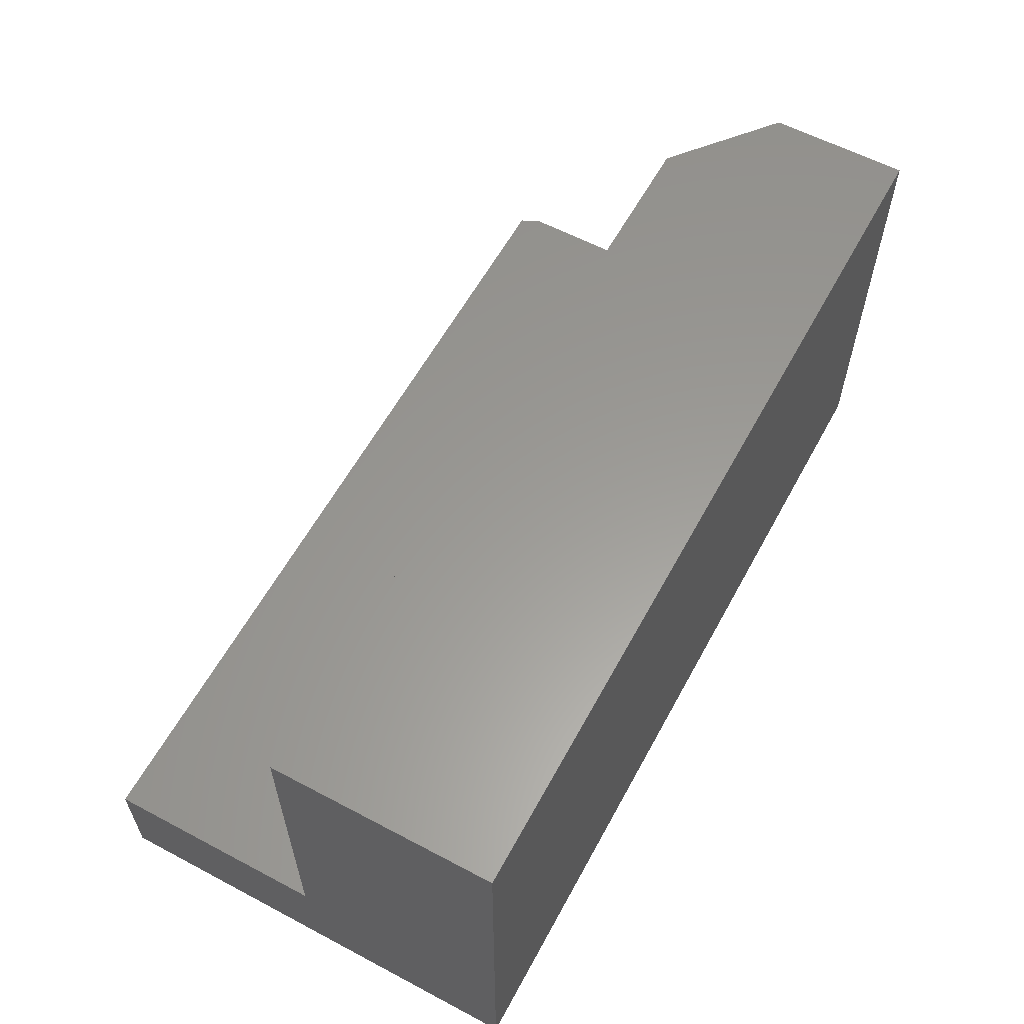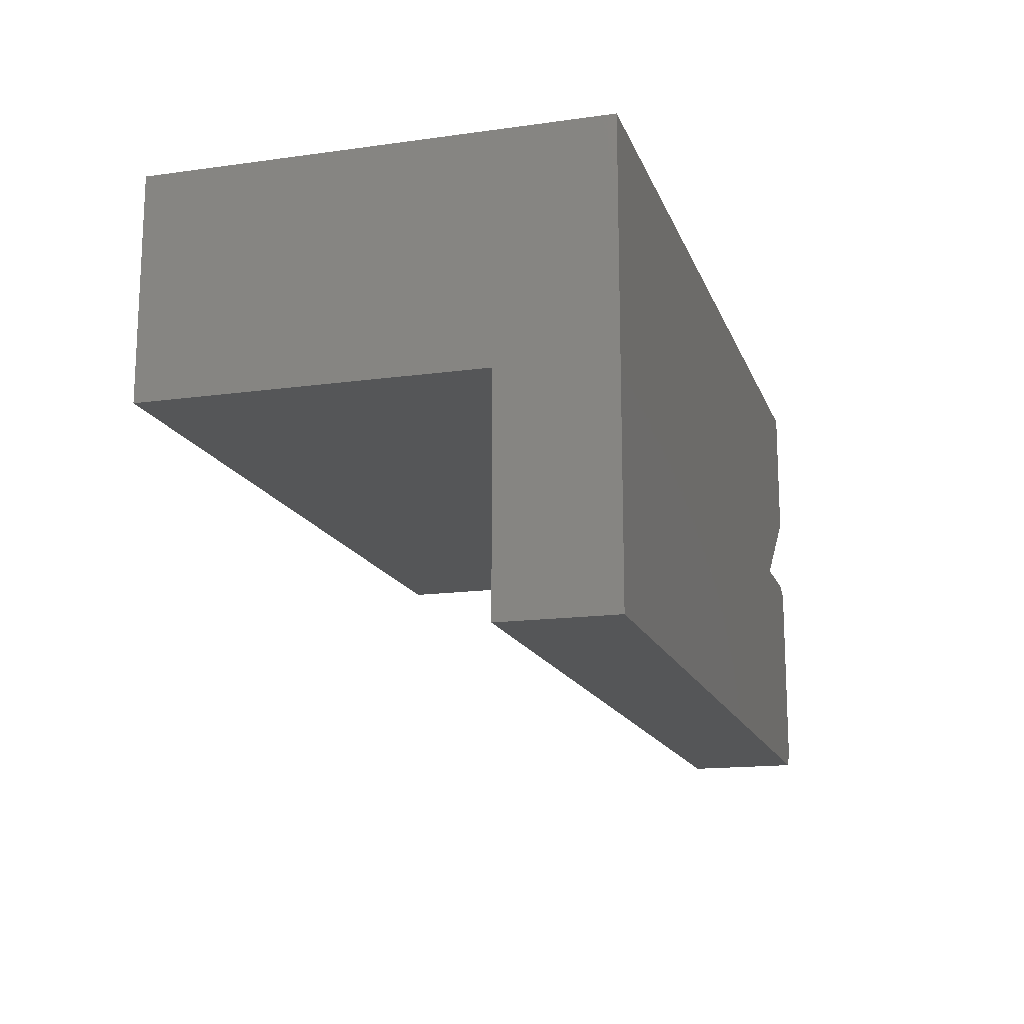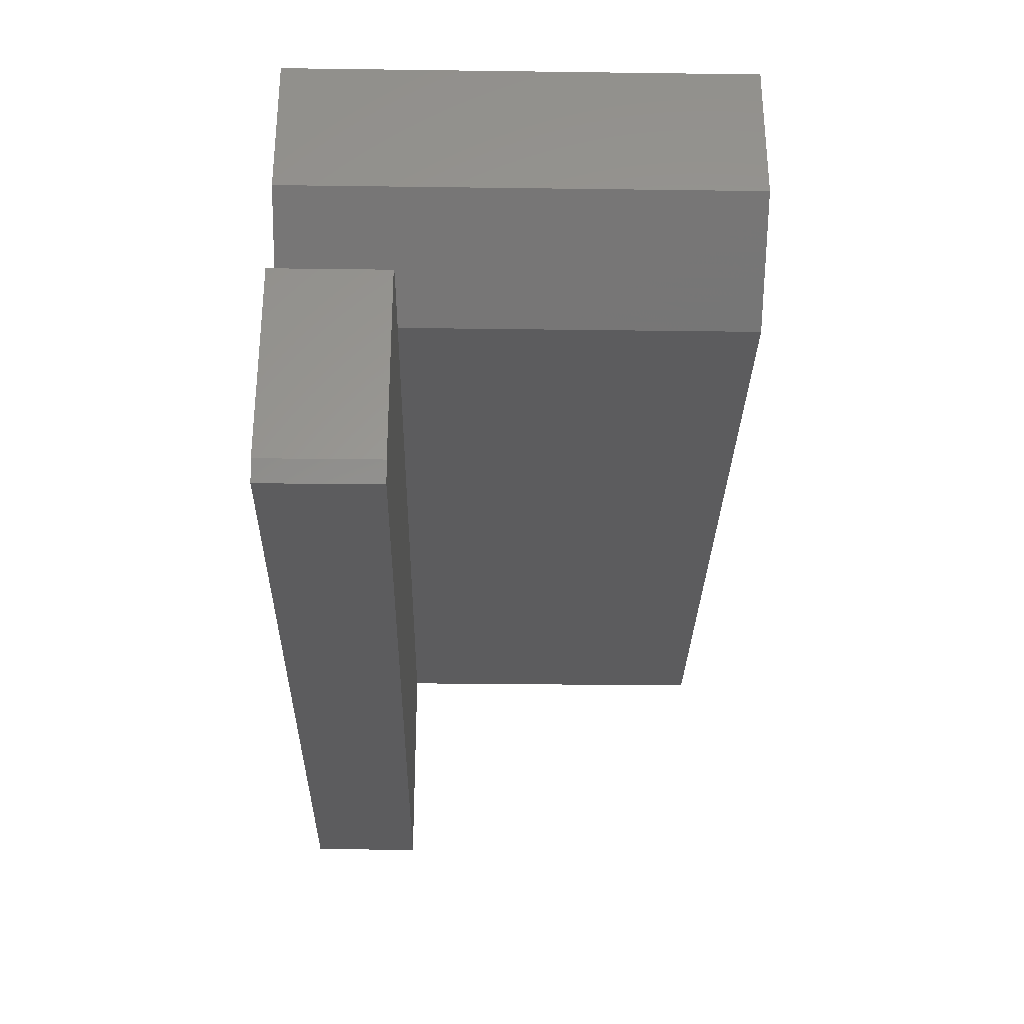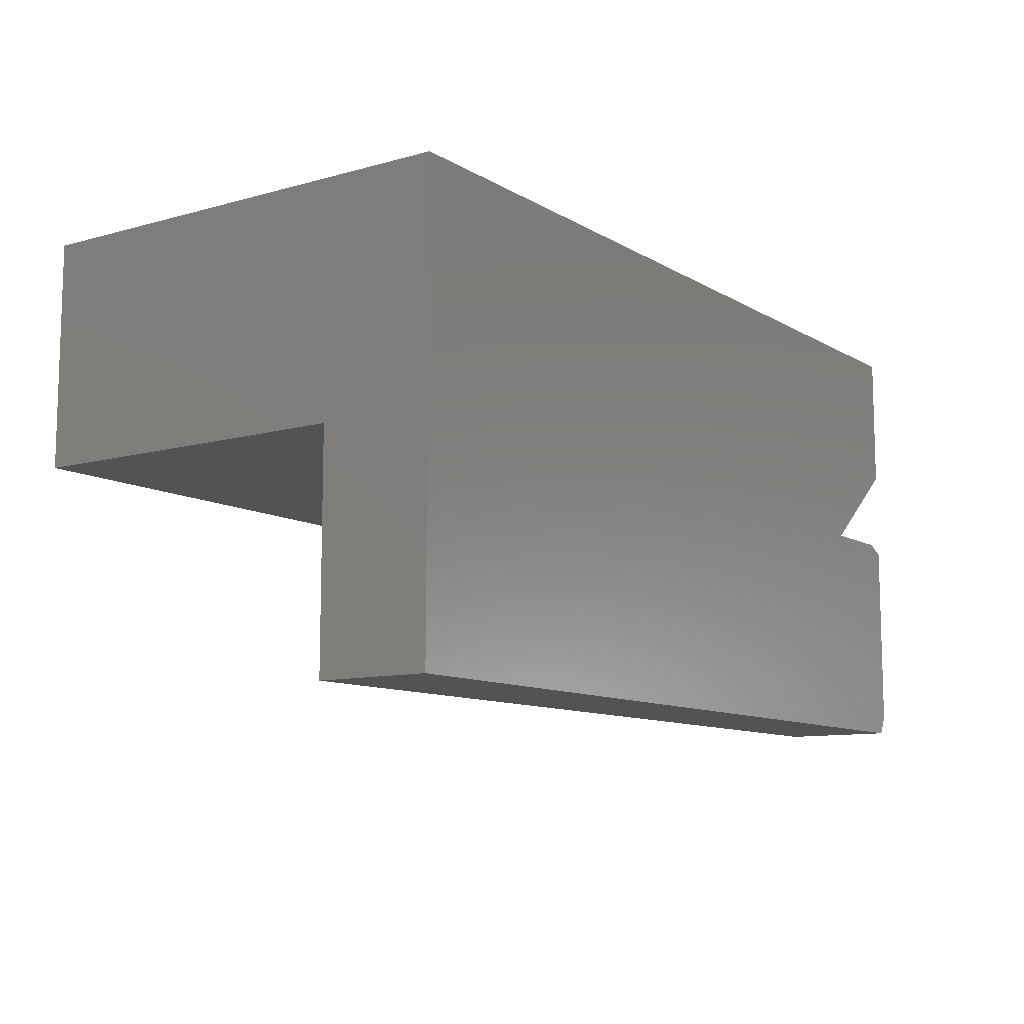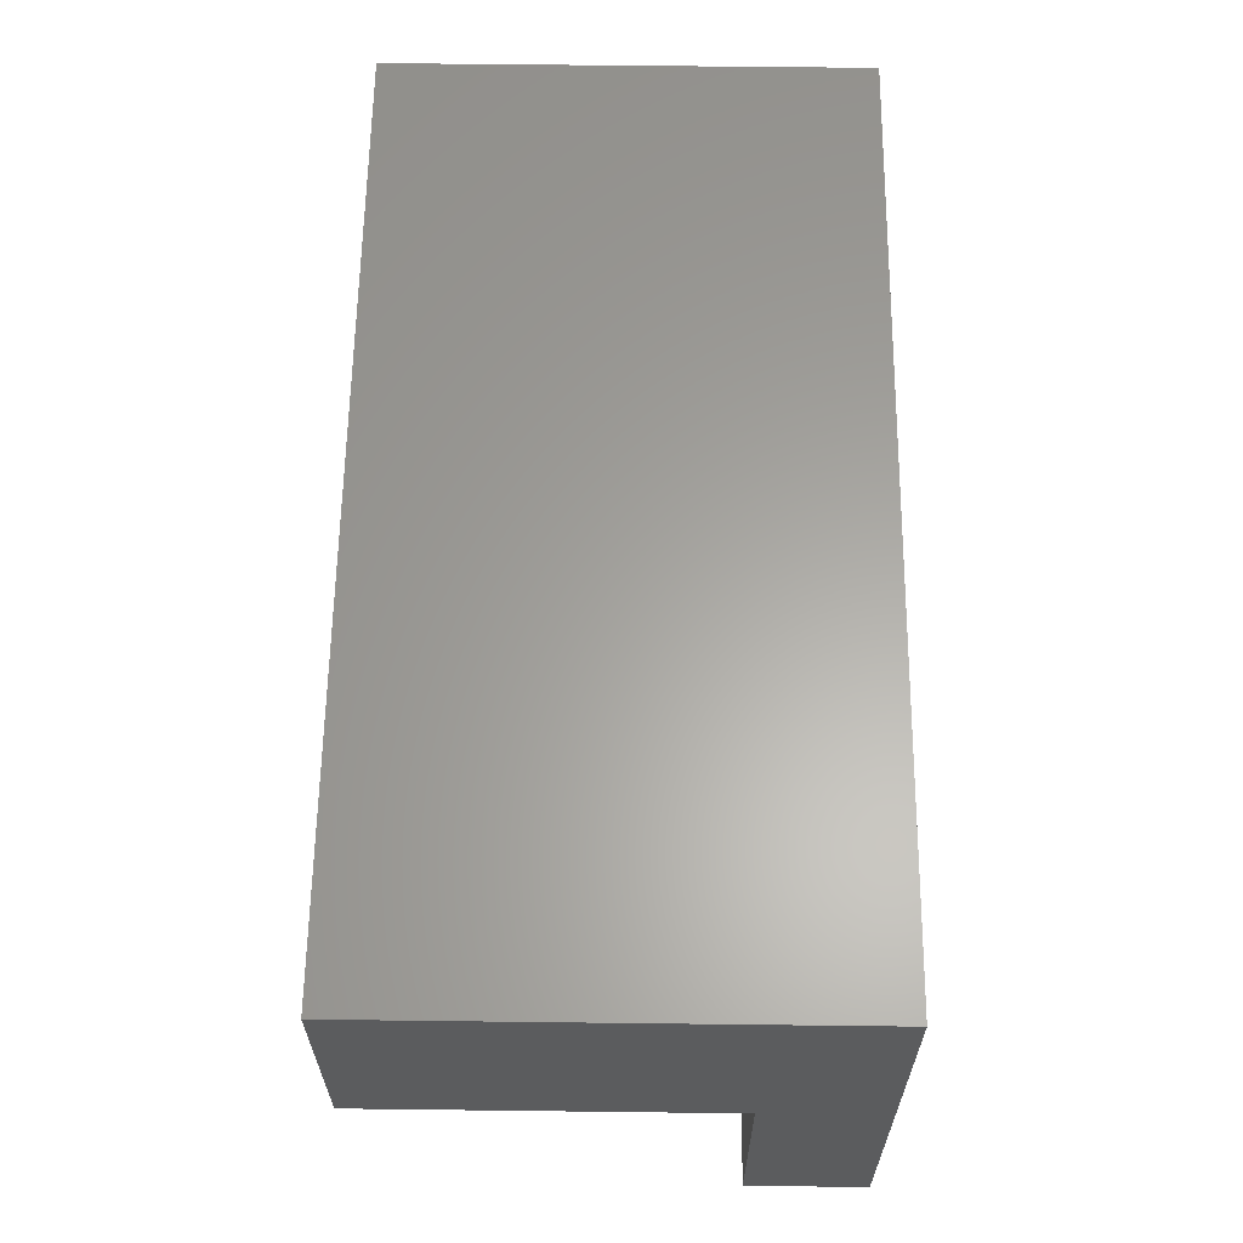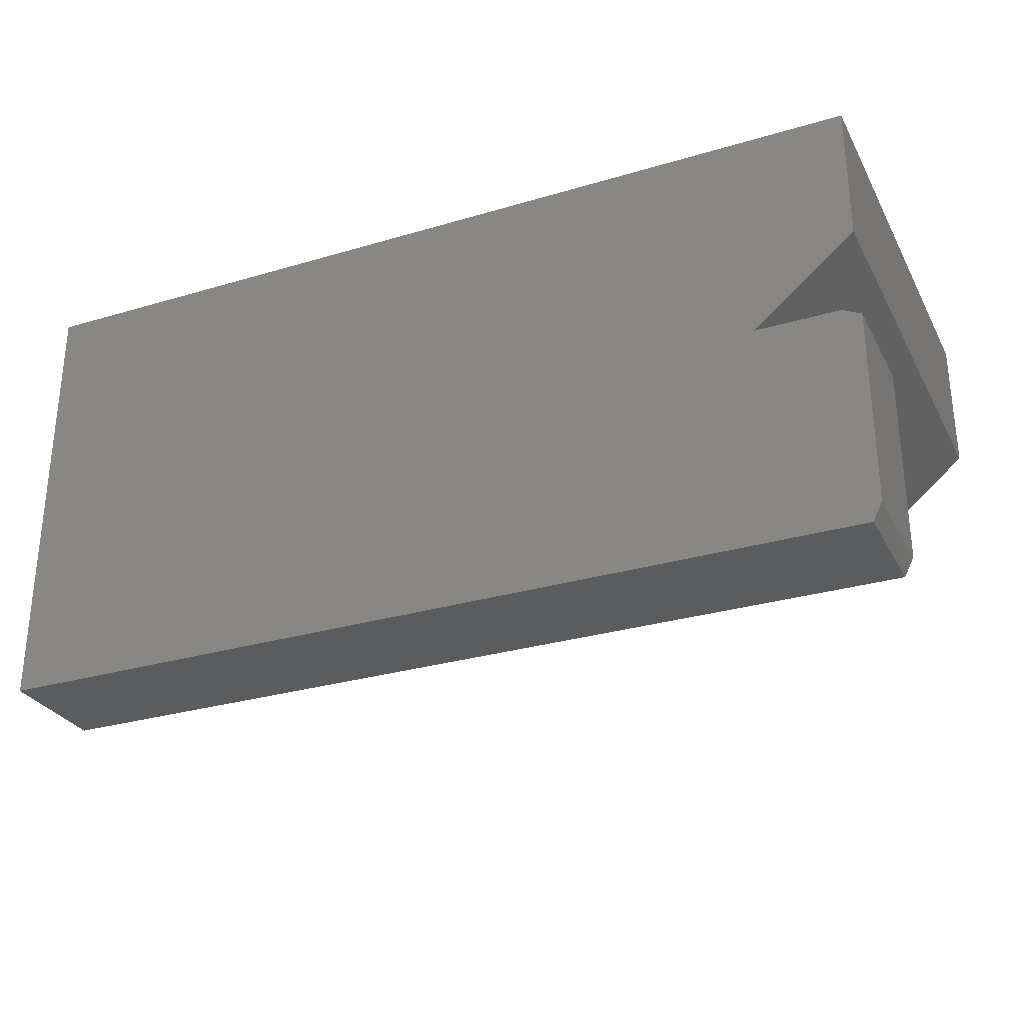
<metadata>
{"format":"stl","ext":"stl","renderer":"f3d","projection":"perspective","resolution":1024,"background":"white","views":[{"elev":59.7,"azim":118.5,"up":"+Z"},{"elev":-15.6,"azim":106.3,"up":"+Y"},{"elev":-29.6,"azim":-91.1,"up":"+Y"},{"elev":-10.3,"azim":124.9,"up":"+Y"},{"elev":62.0,"azim":90.7,"up":"+Y"},{"elev":-29.2,"azim":-156.3,"up":"+Y"}]}
</metadata>
<code>
# stl→obj: 21 verts, 38 faces
v -0.75 -0.1953 0.09474
v -0.75 -0.1953 1.275e-33
v -0.75 -0.3594 0.09474
v -0.75 -0.3594 1.275e-33
v -0.7422 -0.375 0.09474
v -0.6641 -0.1875 0.09474
v 5.801e-18 -0.375 0.09474
v 2.662e-17 -0.1875 0.09474
v -0.7344 -0.1875 0.09474
v -0.7344 -0.1875 -9.568e-19
v -0.6641 -0.1875 -5.262e-18
v 0 -0.375 -4.592e-17
v -0.7422 -0.375 -4.784e-19
v -0.75 -0.1172 0
v -0.75 0 0
v 0 8.327e-17 -4.592e-17
v -0.75 2.576e-33 0.3789
v 2.32e-17 8.327e-17 0.3789
v 2.32e-17 -0.1875 0.3789
v -0.6641 -0.1875 0.3789
v -0.75 -0.1172 0.3789
f 1 2 3
f 3 2 4
f 1 3 5
f 6 7 8
f 7 6 5
f 5 6 9
f 5 9 1
f 10 11 12
f 10 12 13
f 10 13 4
f 10 4 2
f 14 15 11
f 11 15 16
f 11 16 12
f 13 12 5
f 5 12 7
f 13 5 4
f 4 5 3
f 10 9 11
f 11 9 6
f 1 9 2
f 2 9 10
f 15 17 16
f 16 17 18
f 18 19 16
f 16 19 8
f 16 8 12
f 12 8 7
f 6 8 20
f 20 8 19
f 11 6 14
f 14 6 20
f 14 20 21
f 21 17 14
f 14 17 15
f 19 18 20
f 20 18 17
f 20 17 21

</code>
